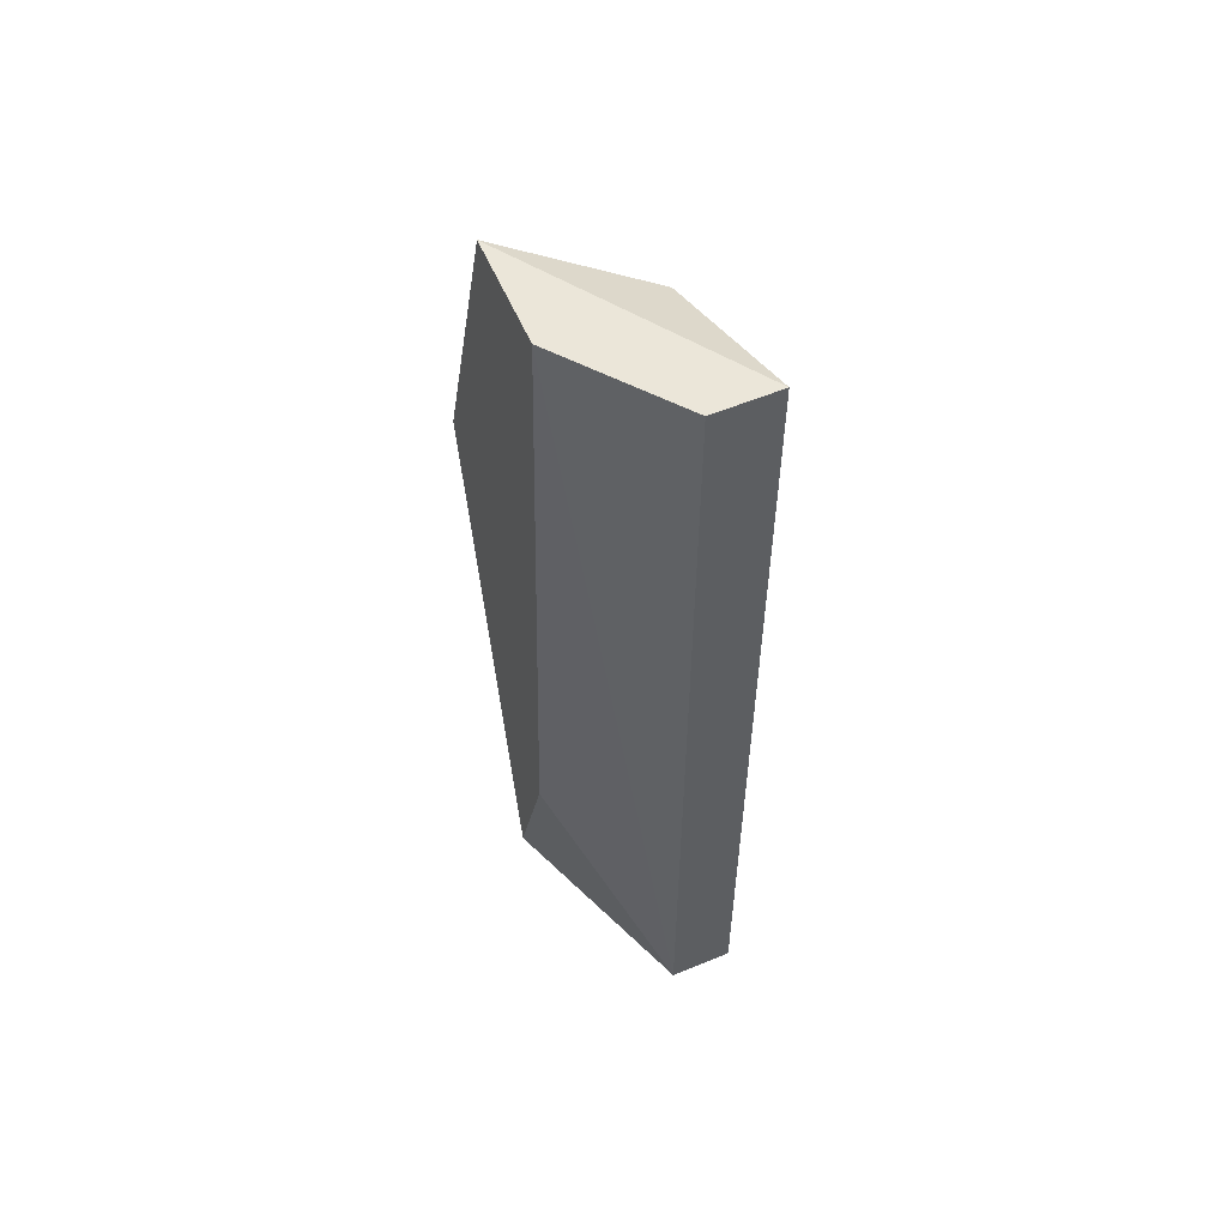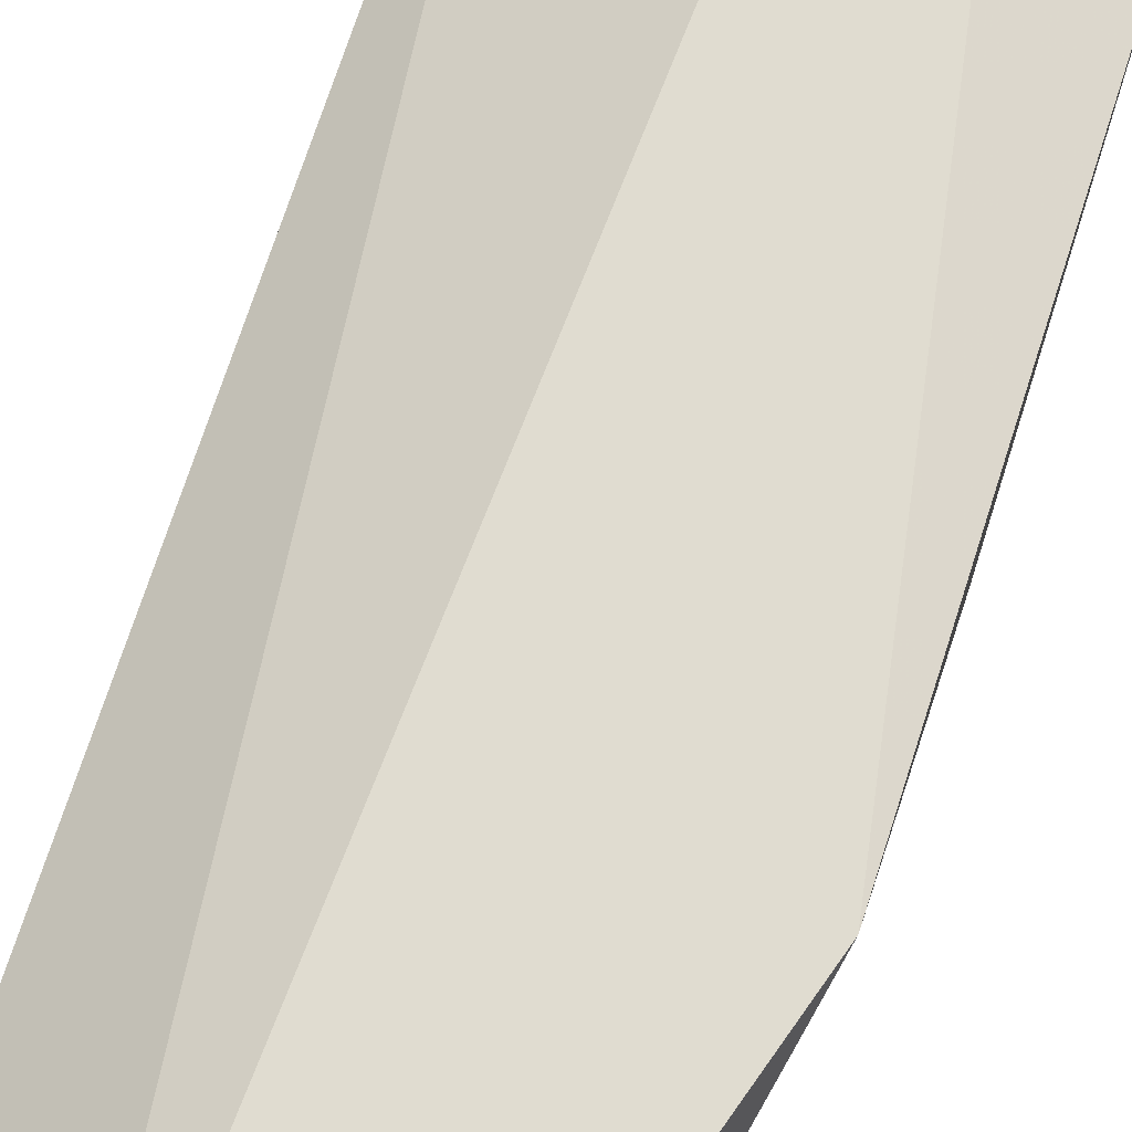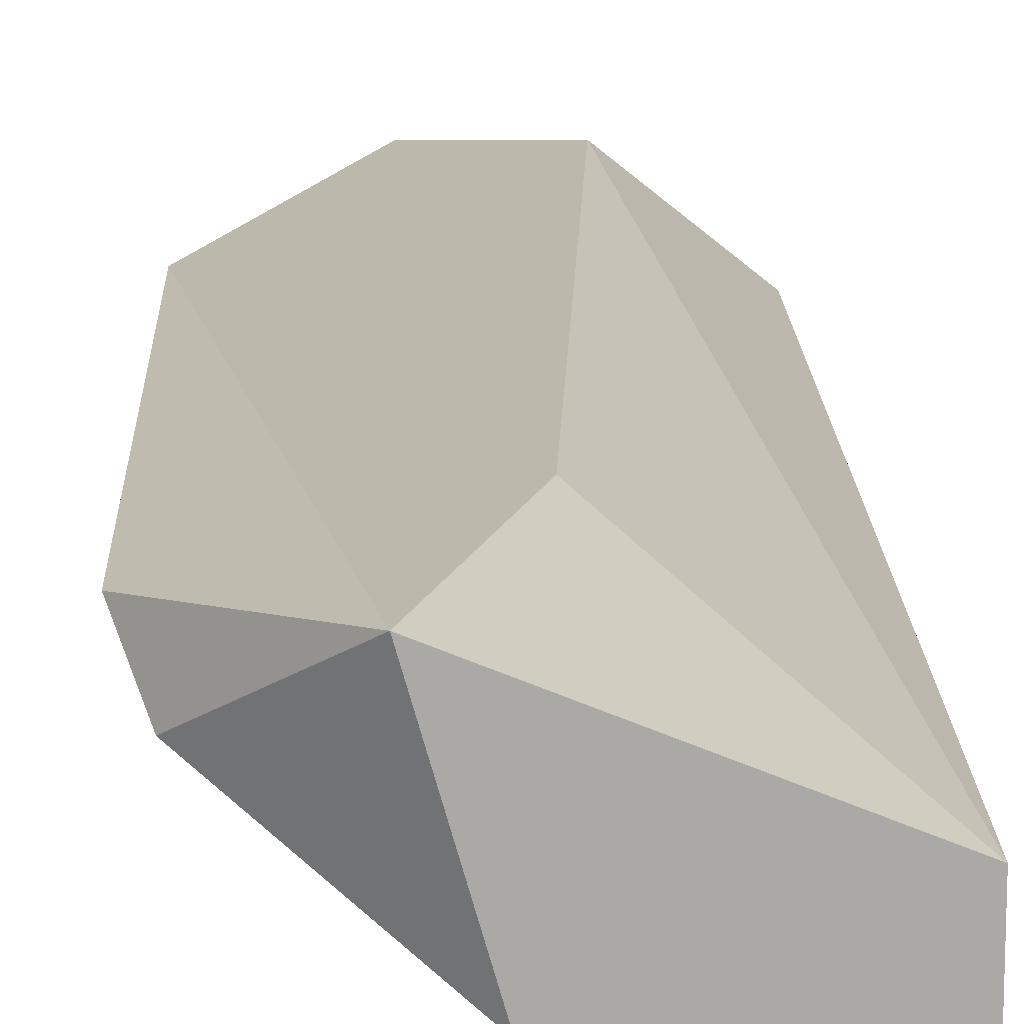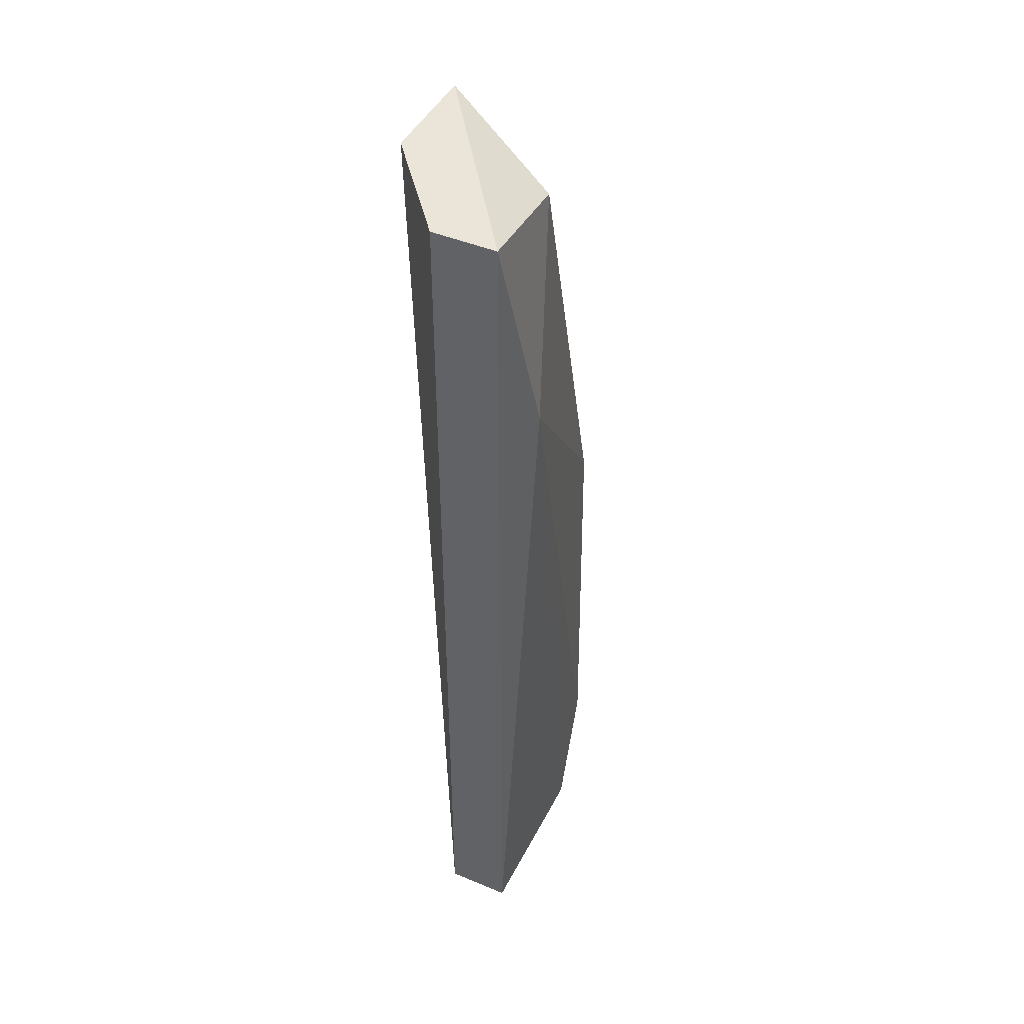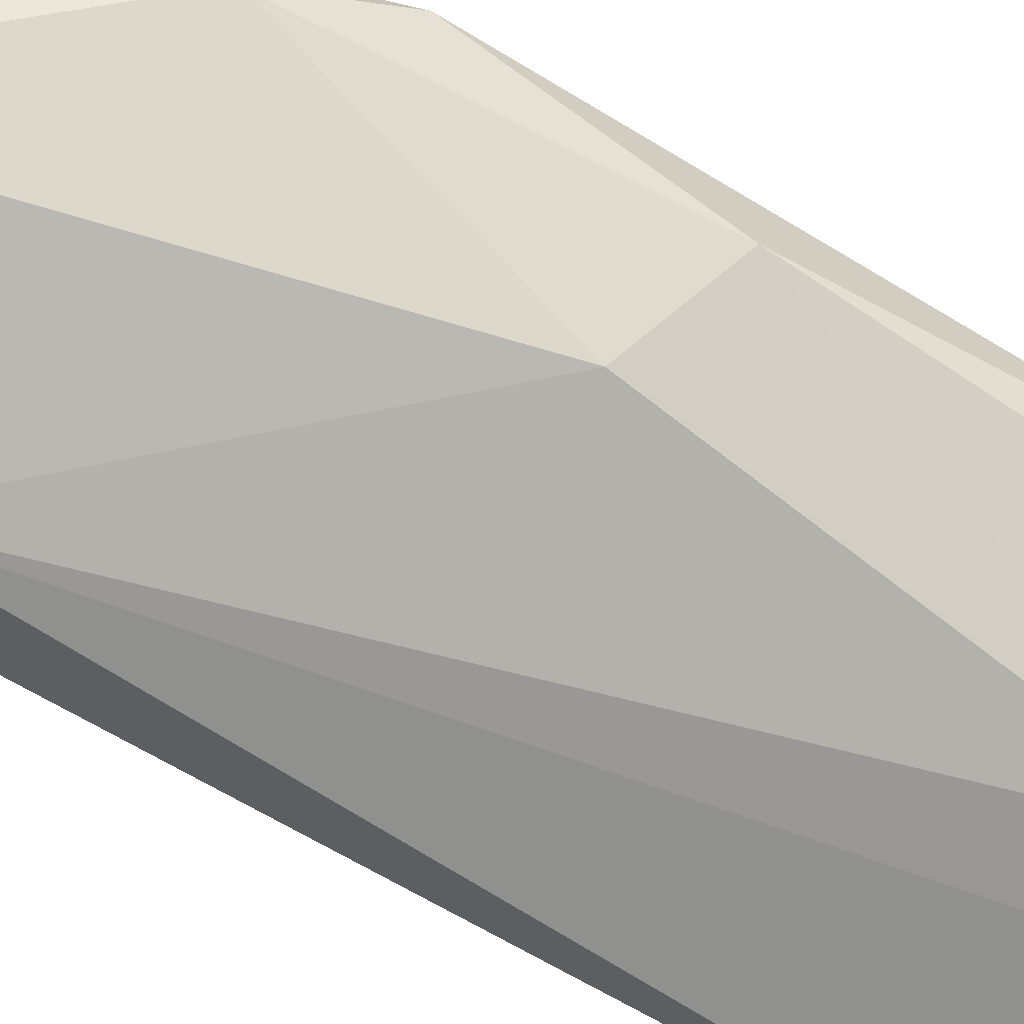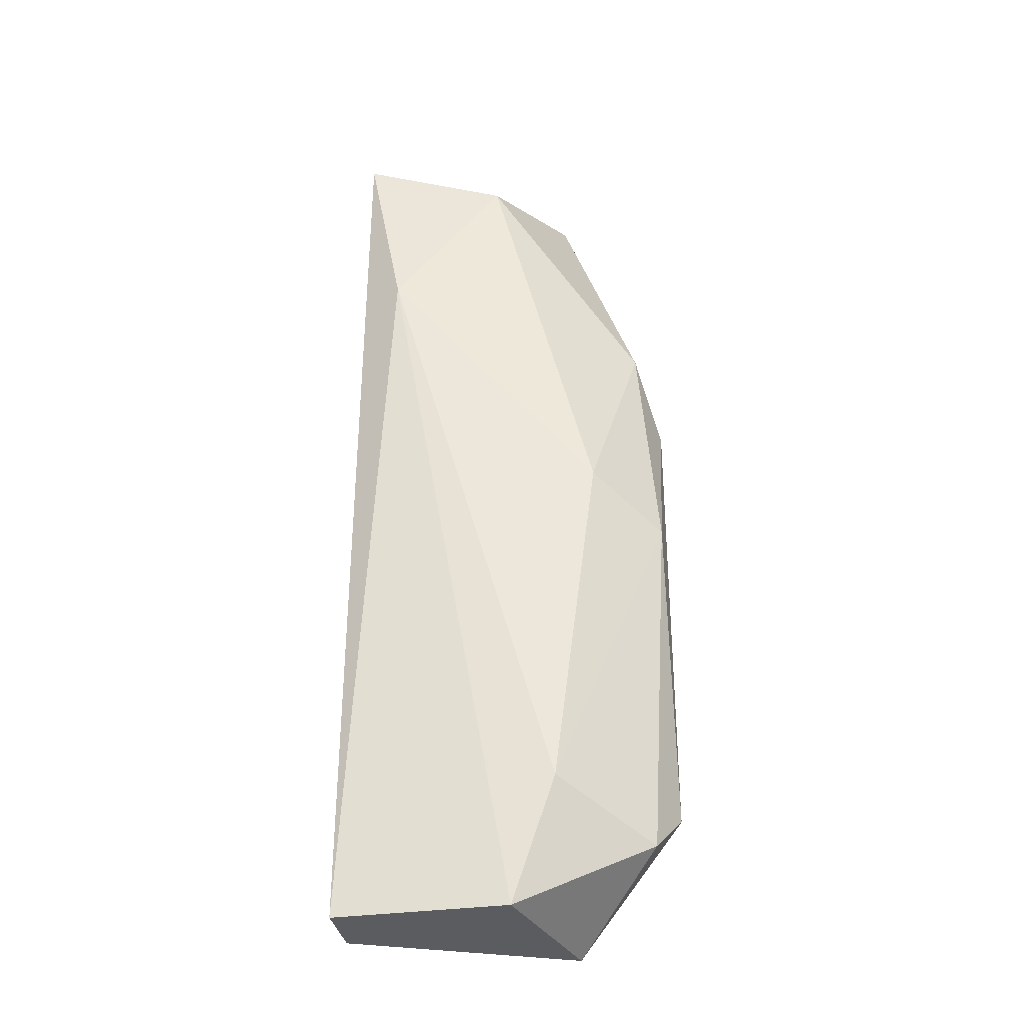
<metadata>
{"format":"obj","ext":"obj","renderer":"f3d","projection":"perspective","resolution":1024,"background":"white","views":[{"elev":57.3,"azim":66.7,"up":"+Y"},{"elev":69.7,"azim":-162.4,"up":"+Z"},{"elev":14.8,"azim":-1.4,"up":"+Z"},{"elev":45.0,"azim":115.8,"up":"+Y"},{"elev":-66.2,"azim":-121.0,"up":"+Z"},{"elev":-34.7,"azim":-169.7,"up":"+Y"}]}
</metadata>
<code>
v -0.0528 0.02807 -0.000829
v -0.06052 0.01086 0.003328
v -0.05992 0.009672 0.00214
v -0.05161 0.007294 0.001546
v -0.05458 0.03402 0.003922
v -0.05992 0.02689 0.002734
v -0.05755 0.01086 -0.000235
v -0.05755 0.007294 0.003922
v -0.05161 0.03402 -0.000235
v -0.05161 0.007294 -0.000235
v -0.05577 0.03282 0.000359
v -0.05755 0.03402 0.003922
v -0.05874 0.02095 0.000359
v -0.05161 0.03402 0.001546
v -0.05636 0.007294 -0.000235
v -0.06052 0.02451 0.003922
v -0.05577 0.01324 0.003922
v -0.06052 0.01977 0.00214
f 12 6 16
f 8 3 15
f 2 16 18
f 10 8 15
f 2 8 16
f 8 12 16
f 13 7 18
f 8 4 17
f 5 8 17
f 3 2 18
f 7 3 18
f 6 13 18
f 7 1 15
f 4 5 17
f 3 7 15
f 1 10 15
f 4 9 14
f 9 5 14
f 2 3 8
f 4 8 10
f 1 9 10
f 9 4 10
f 9 1 11
f 9 11 12
f 16 6 18
f 5 9 12
f 11 6 12
f 1 7 13
f 6 11 13
f 11 1 13
f 5 4 14
f 8 5 12

</code>
